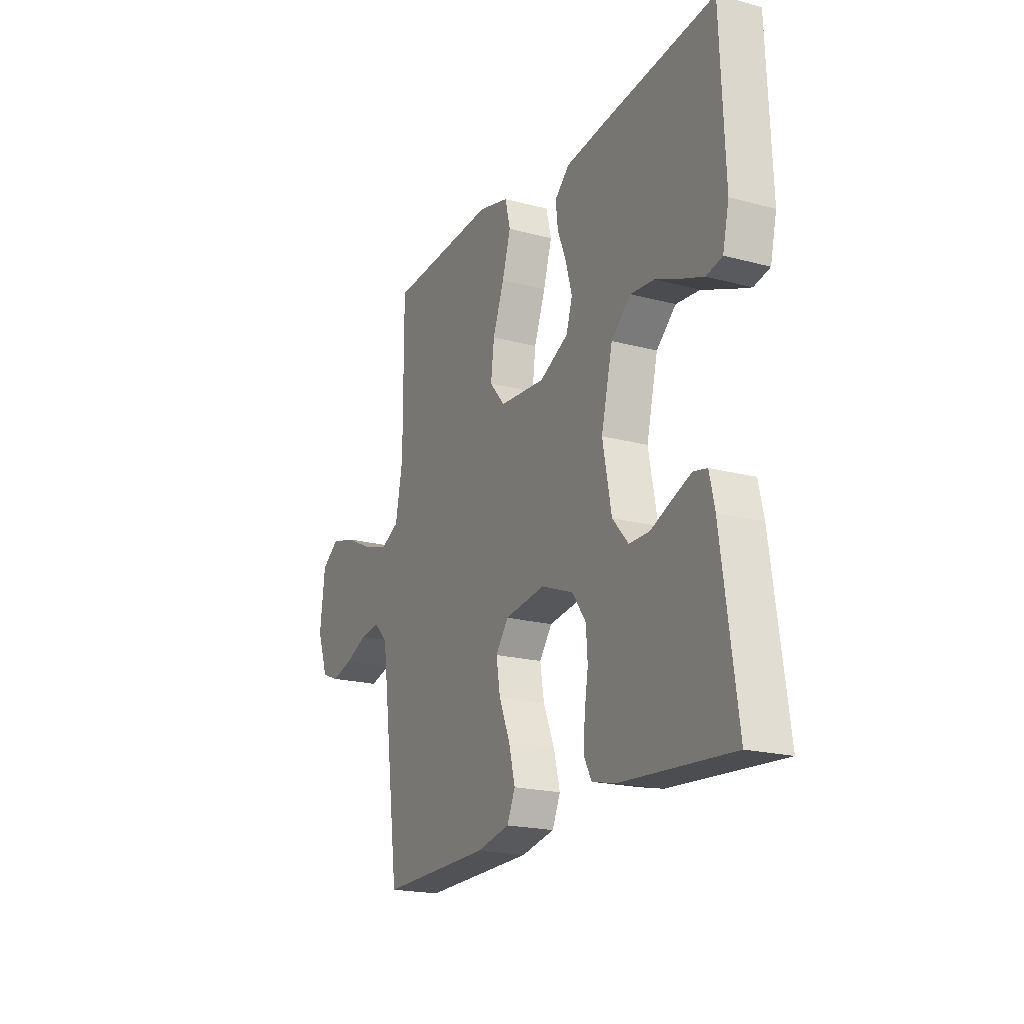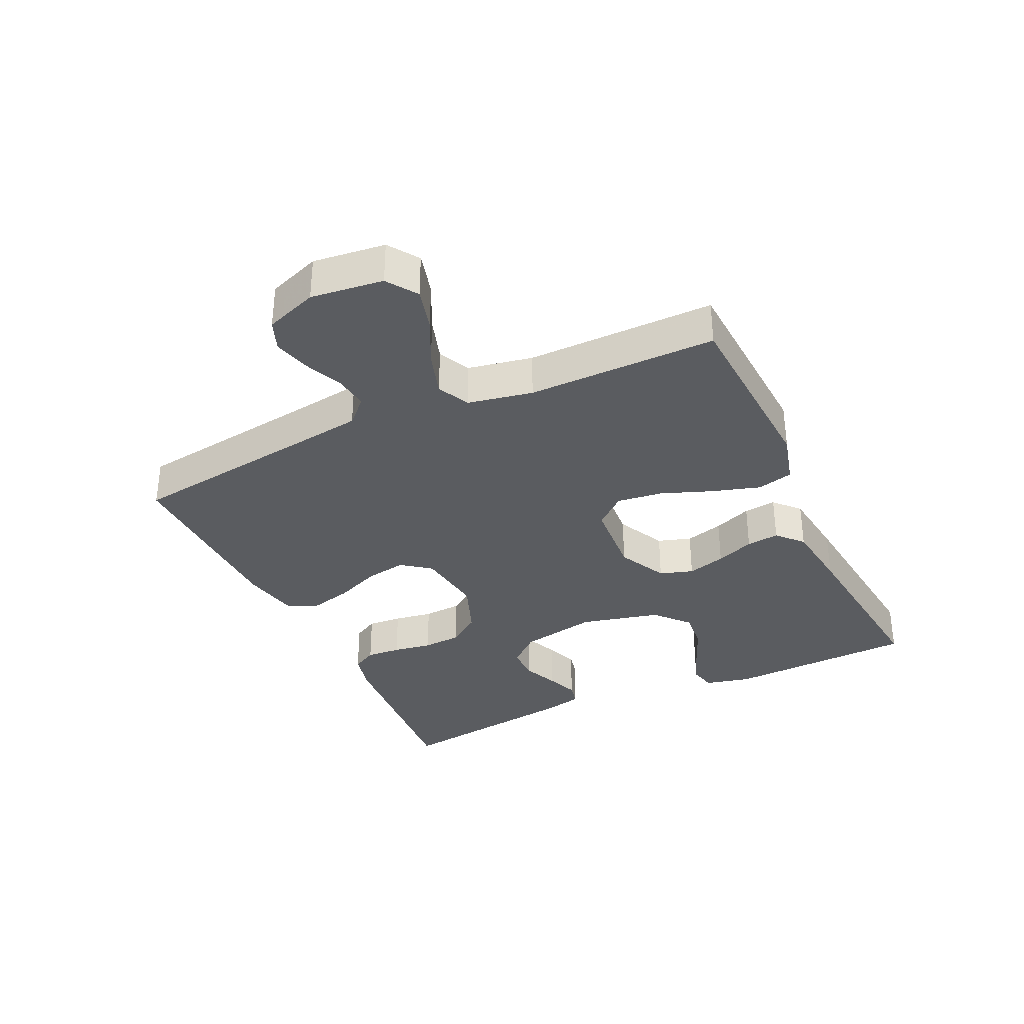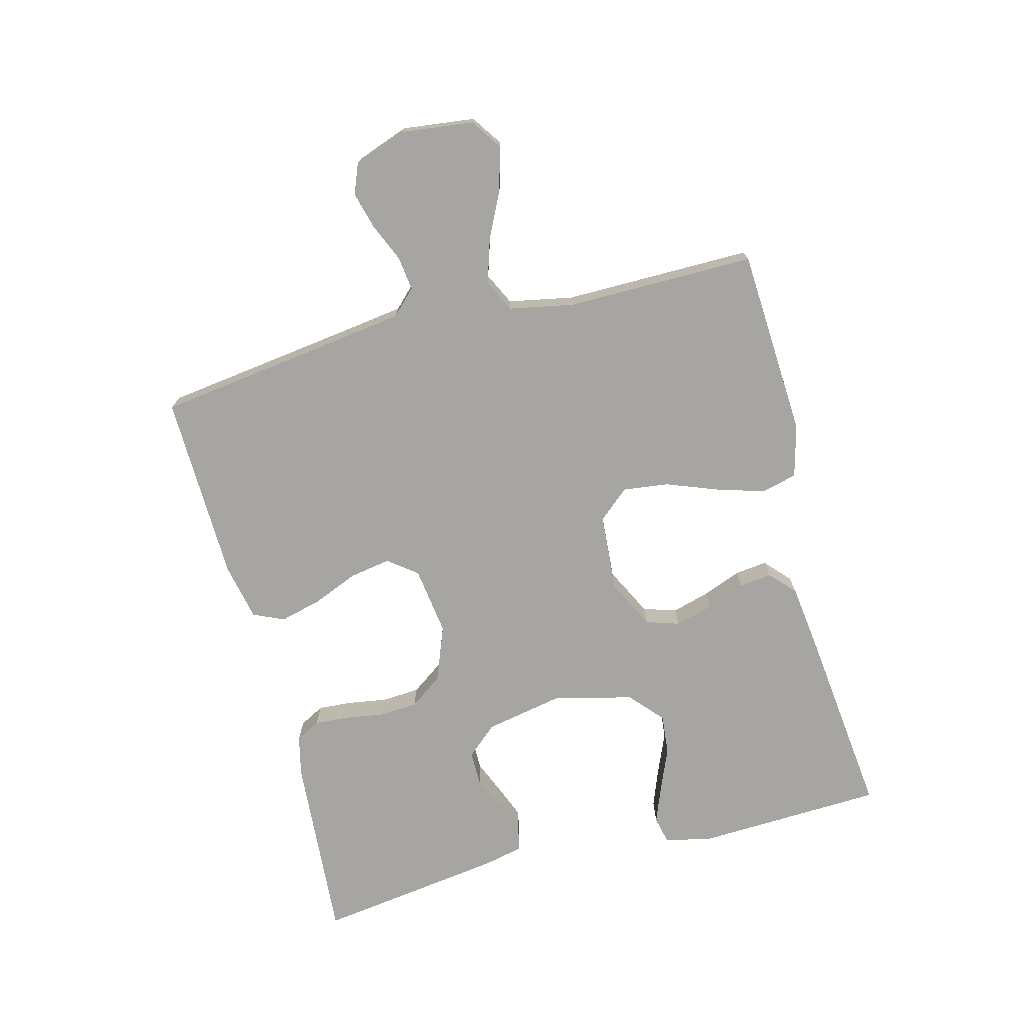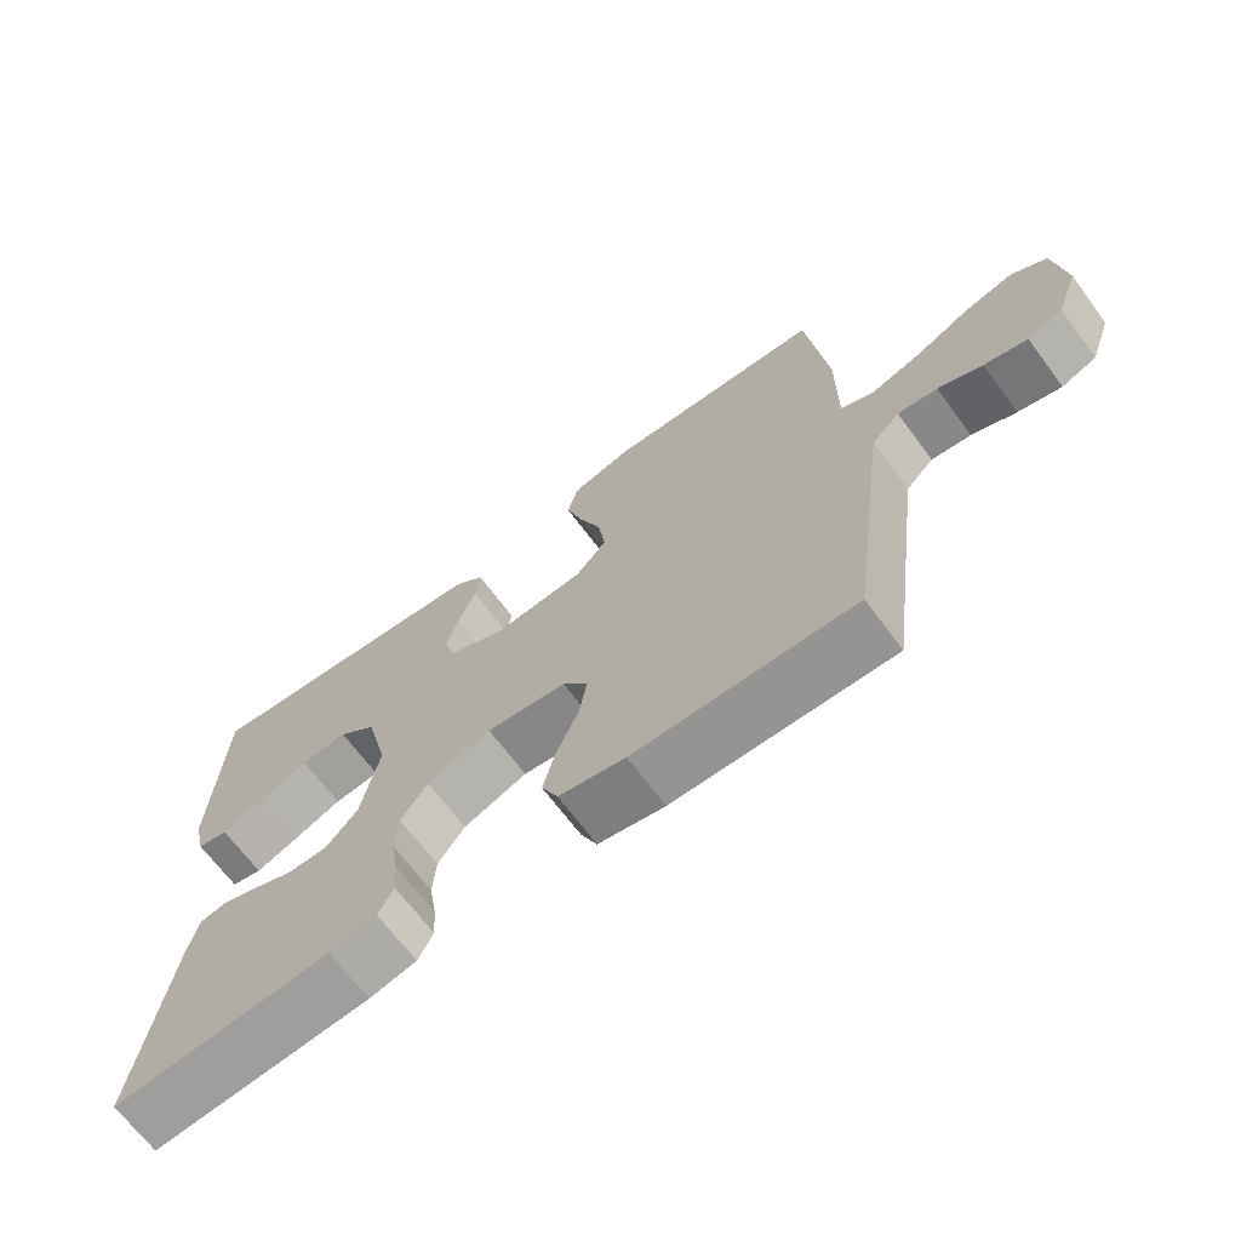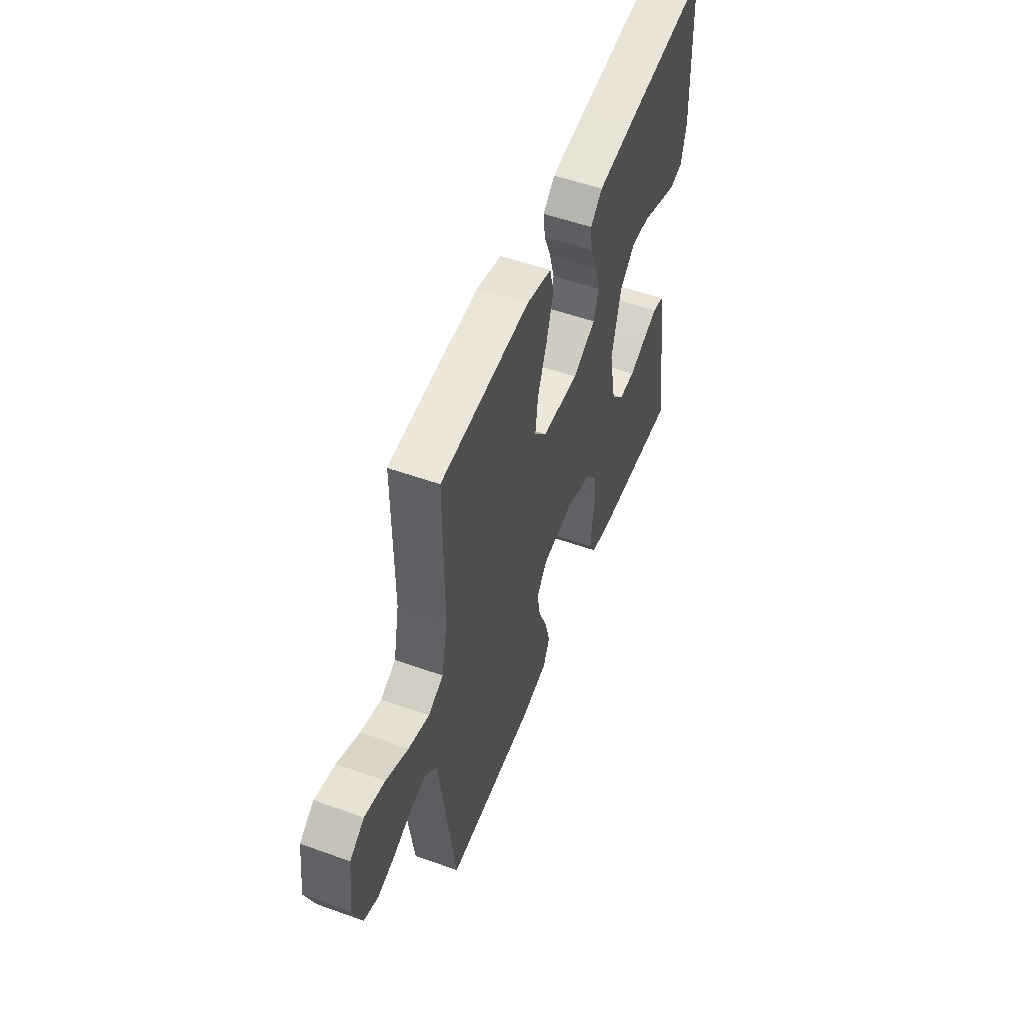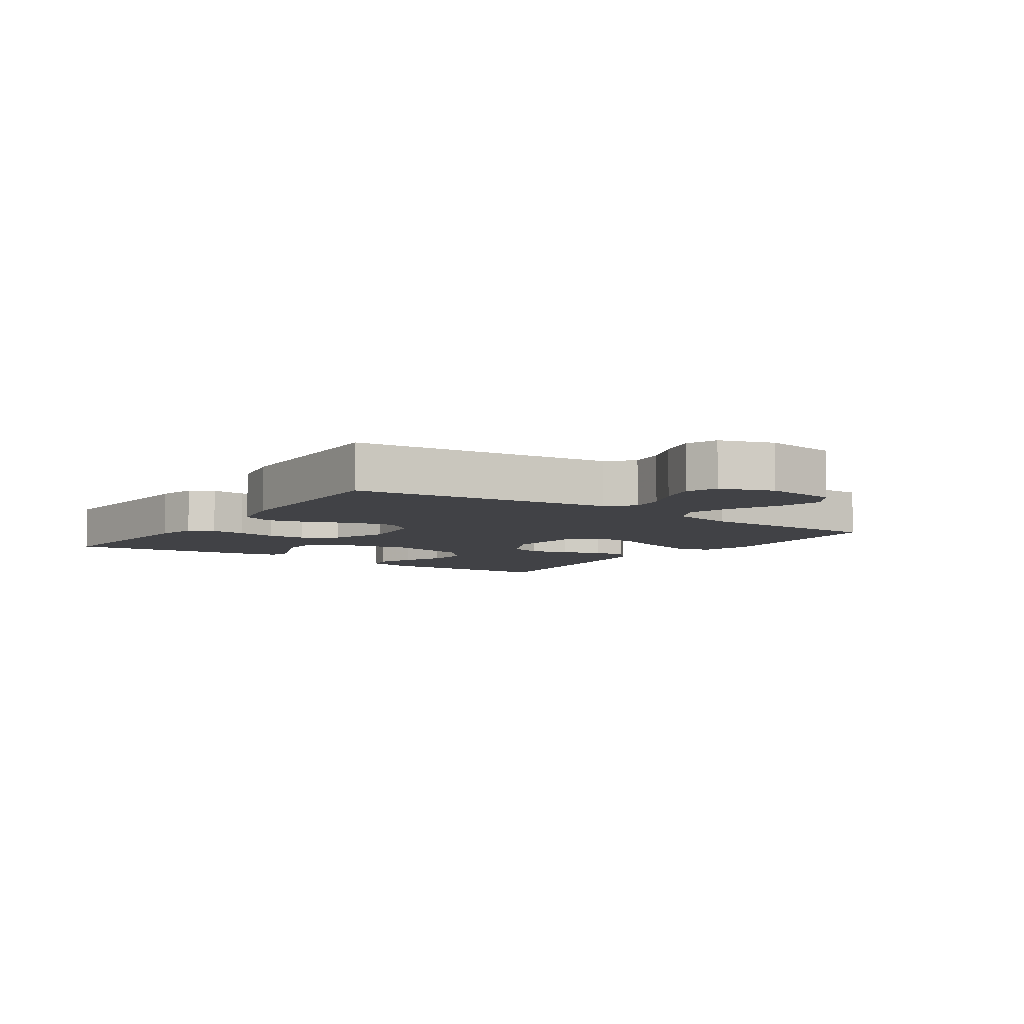
<metadata>
{"format":"obj","ext":"obj","renderer":"f3d","projection":"perspective","resolution":1024,"background":"white","views":[{"elev":-19.8,"azim":63.7,"up":"+Z"},{"elev":-34.2,"azim":-64.9,"up":"+Y"},{"elev":-73.7,"azim":-75.4,"up":"+Y"},{"elev":-68.1,"azim":-143.3,"up":"+Z"},{"elev":53.3,"azim":-69.0,"up":"+Z"},{"elev":-6.7,"azim":-124.8,"up":"+Y"}]}
</metadata>
<code>
v -0.5 0.07 -0.5
v -0.54 0.07 -0.2
v -0.555 0.07 -0.091
v -0.593 0.07 -0.053
v -0.647 0.07 -0.06
v -0.707 0.07 -0.086
v -0.766 0.07 -0.102
v -0.814 0.07 -0.083
v -0.844 0.07 0
v -0.83 0.07 0.115
v -0.782 0.07 0.148
v -0.714 0.07 0.13
v -0.64 0.07 0.094
v -0.57 0.07 0.072
v -0.519 0.07 0.097
v -0.499 0.07 0.2
v -0.5 0.07 0.5
v -0.2 0.07 0.517
v -0.117 0.07 0.495
v -0.103 0.07 0.438
v -0.126 0.07 0.362
v -0.157 0.07 0.28
v -0.166 0.07 0.208
v -0.124 0.07 0.159
v 0 0.07 0.15
v 0.078 0.07 0.189
v 0.095 0.07 0.242
v 0.078 0.07 0.303
v 0.054 0.07 0.364
v 0.048 0.07 0.416
v 0.088 0.07 0.453
v 0.2 0.07 0.467
v 0.5 0.07 0.5
v 0.512 0.07 0.2
v 0.495 0.07 0.127
v 0.452 0.07 0.117
v 0.392 0.07 0.14
v 0.325 0.07 0.168
v 0.261 0.07 0.174
v 0.208 0.07 0.127
v 0.177 0.07 0
v 0.201 0.07 -0.124
v 0.244 0.07 -0.173
v 0.299 0.07 -0.173
v 0.356 0.07 -0.149
v 0.407 0.07 -0.129
v 0.444 0.07 -0.137
v 0.458 0.07 -0.2
v 0.5 0.07 -0.5
v 0.2 0.07 -0.478
v 0.136 0.07 -0.463
v 0.115 0.07 -0.424
v 0.119 0.07 -0.369
v 0.129 0.07 -0.307
v 0.125 0.07 -0.246
v 0.088 0.07 -0.194
v 0 0.07 -0.16
v -0.11 0.07 -0.175
v -0.145 0.07 -0.221
v -0.134 0.07 -0.286
v -0.104 0.07 -0.358
v -0.087 0.07 -0.425
v -0.109 0.07 -0.474
v -0.2 0.07 -0.493
v -0.5 0 -0.5
v -0.54 0 -0.2
v -0.555 0 -0.091
v -0.593 0 -0.053
v -0.647 0 -0.06
v -0.707 0 -0.086
v -0.766 0 -0.102
v -0.814 0 -0.083
v -0.844 0 0
v -0.83 0 0.115
v -0.782 0 0.148
v -0.714 0 0.13
v -0.64 0 0.094
v -0.57 0 0.072
v -0.519 0 0.097
v -0.499 0 0.2
v -0.5 0 0.5
v -0.2 0 0.517
v -0.117 0 0.495
v -0.103 0 0.438
v -0.126 0 0.362
v -0.157 0 0.28
v -0.166 0 0.208
v -0.124 0 0.159
v 0 0 0.15
v 0.078 0 0.189
v 0.095 0 0.242
v 0.078 0 0.303
v 0.054 0 0.364
v 0.048 0 0.416
v 0.088 0 0.453
v 0.2 0 0.467
v 0.5 0 0.5
v 0.512 0 0.2
v 0.495 0 0.127
v 0.452 0 0.117
v 0.392 0 0.14
v 0.325 0 0.168
v 0.261 0 0.174
v 0.208 0 0.127
v 0.177 0 0
v 0.201 0 -0.124
v 0.244 0 -0.173
v 0.299 0 -0.173
v 0.356 0 -0.149
v 0.407 0 -0.129
v 0.444 0 -0.137
v 0.458 0 -0.2
v 0.5 0 -0.5
v 0.2 0 -0.478
v 0.136 0 -0.463
v 0.115 0 -0.424
v 0.119 0 -0.369
v 0.129 0 -0.307
v 0.125 0 -0.246
v 0.088 0 -0.194
v 0 0 -0.16
v -0.11 0 -0.175
v -0.145 0 -0.221
v -0.134 0 -0.286
v -0.104 0 -0.358
v -0.087 0 -0.425
v -0.109 0 -0.474
v -0.2 0 -0.493
f 64 1 2
f 63 64 2
f 62 63 2
f 61 62 2
f 60 61 2
f 59 60 2 3
f 58 59 3 4
f 57 58 4
f 52 53 54
f 51 52 54
f 50 51 54
f 49 50 54
f 48 49 54
f 47 48 54
f 46 47 54
f 45 46 54
f 44 45 54
f 43 44 54 55
f 42 43 55 56
f 36 37 38
f 35 36 38
f 34 35 38
f 33 34 38
f 32 33 38
f 31 32 38
f 30 31 38
f 29 30 38
f 28 29 38
f 27 28 38 39
f 26 27 39 40
f 20 21 22
f 19 20 22
f 18 19 22
f 17 18 22
f 16 17 22
f 15 16 22 23
f 14 15 23 24
f 11 12 13
f 10 11 13
f 9 10 13
f 8 9 13
f 7 8 13
f 6 7 13
f 5 6 13
f 4 5 13 14
f 14 24 25
f 4 14 25
f 57 4 25
f 57 25 26
f 56 57 26
f 42 56 26
f 41 42 26
f 26 40 41
f 66 65 128
f 66 128 127
f 66 127 126
f 66 126 125
f 66 125 124
f 67 66 124 123
f 68 67 123 122
f 68 122 121
f 118 117 116
f 118 116 115
f 118 115 114
f 118 114 113
f 118 113 112
f 118 112 111
f 118 111 110
f 118 110 109
f 118 109 108
f 119 118 108 107
f 120 119 107 106
f 102 101 100
f 102 100 99
f 102 99 98
f 102 98 97
f 102 97 96
f 102 96 95
f 102 95 94
f 102 94 93
f 102 93 92
f 103 102 92 91
f 104 103 91 90
f 86 85 84
f 86 84 83
f 86 83 82
f 86 82 81
f 86 81 80
f 87 86 80 79
f 88 87 79 78
f 77 76 75
f 77 75 74
f 77 74 73
f 77 73 72
f 77 72 71
f 77 71 70
f 77 70 69
f 78 77 69 68
f 89 88 78
f 89 78 68
f 89 68 121
f 90 89 121
f 90 121 120
f 90 120 106
f 90 106 105
f 105 104 90
f 1 65 66 2
f 2 66 67 3
f 3 67 68 4
f 4 68 69 5
f 5 69 70 6
f 6 70 71 7
f 7 71 72 8
f 8 72 73 9
f 9 73 74 10
f 10 74 75 11
f 11 75 76 12
f 12 76 77 13
f 13 77 78 14
f 14 78 79 15
f 15 79 80 16
f 16 80 81 17
f 17 81 82 18
f 18 82 83 19
f 19 83 84 20
f 20 84 85 21
f 21 85 86 22
f 22 86 87 23
f 23 87 88 24
f 24 88 89 25
f 25 89 90 26
f 26 90 91 27
f 27 91 92 28
f 28 92 93 29
f 29 93 94 30
f 30 94 95 31
f 31 95 96 32
f 32 96 97 33
f 33 97 98 34
f 34 98 99 35
f 35 99 100 36
f 36 100 101 37
f 37 101 102 38
f 38 102 103 39
f 39 103 104 40
f 40 104 105 41
f 41 105 106 42
f 42 106 107 43
f 43 107 108 44
f 44 108 109 45
f 45 109 110 46
f 46 110 111 47
f 47 111 112 48
f 48 112 113 49
f 49 113 114 50
f 50 114 115 51
f 51 115 116 52
f 52 116 117 53
f 53 117 118 54
f 54 118 119 55
f 55 119 120 56
f 56 120 121 57
f 57 121 122 58
f 58 122 123 59
f 59 123 124 60
f 60 124 125 61
f 61 125 126 62
f 62 126 127 63
f 63 127 128 64
f 64 128 65 1

</code>
